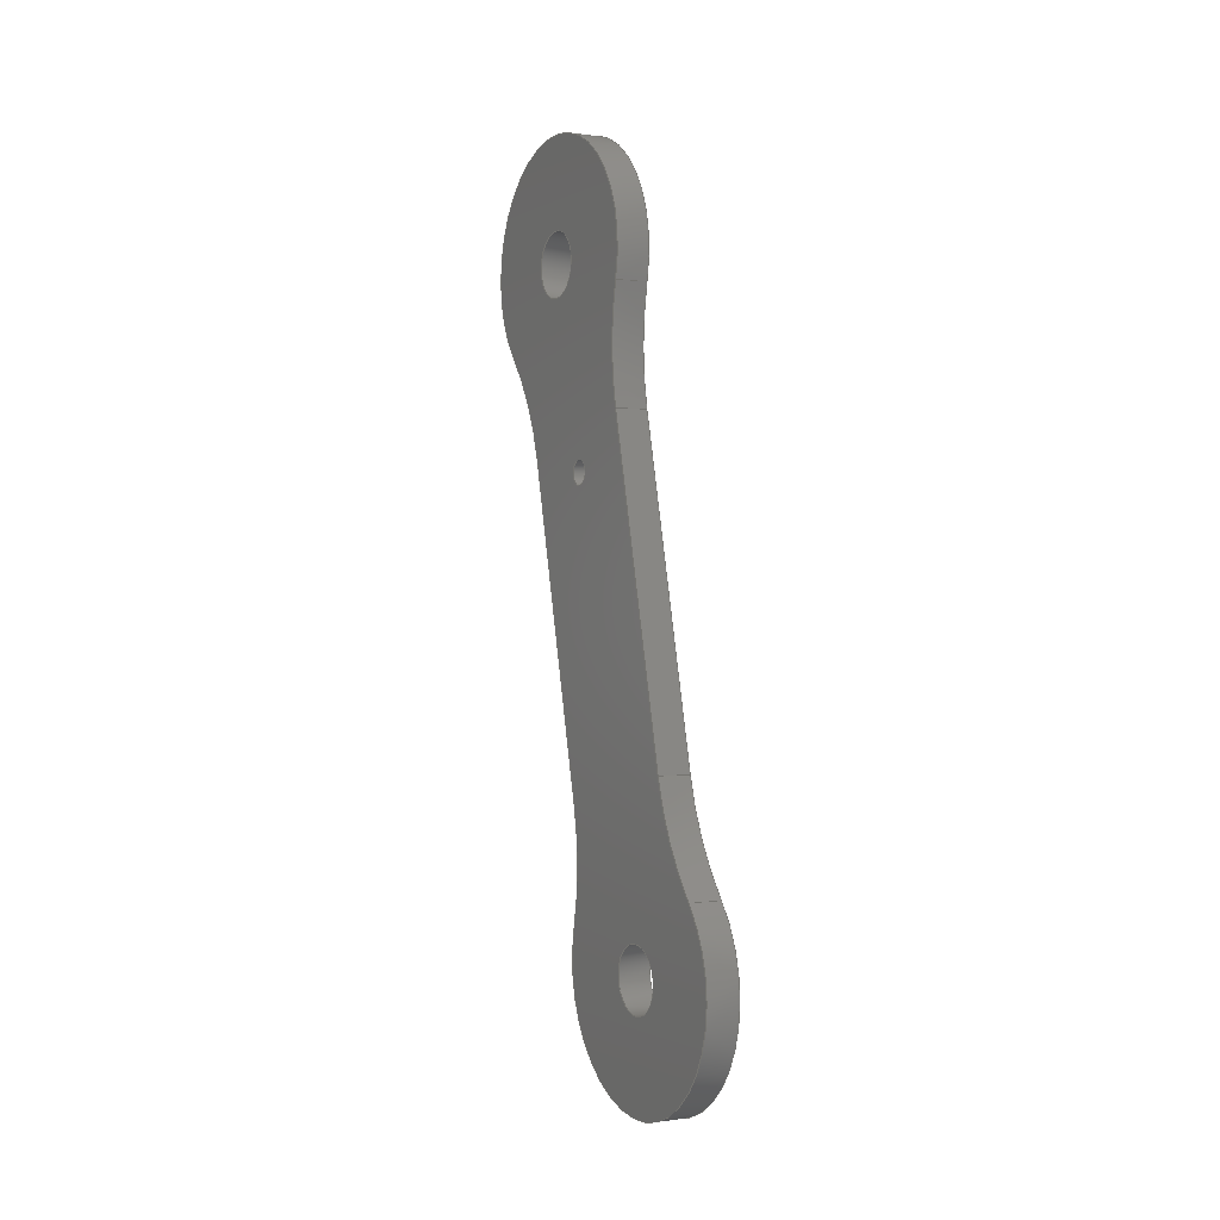
<metadata>
{"format":"step","ext":"step","renderer":"f3d","projection":"perspective","resolution":1024,"background":"white","views":[{"elev":0.4,"azim":152.0,"up":"+Z"}]}
</metadata>
<code>
ISO-10303-21;
DATA;
#1=PROPERTY_DEFINITION_REPRESENTATION(#5,#3);
#2=PROPERTY_DEFINITION_REPRESENTATION(#6,#4);
#3=REPRESENTATION('',(#7),#422);
#4=REPRESENTATION('',(#8),#422);
#5=PROPERTY_DEFINITION('pmi validation property','',#427);
#6=PROPERTY_DEFINITION('pmi validation property','',#427);
#7=VALUE_REPRESENTATION_ITEM('number of annotations',COUNT_MEASURE(0));
#8=VALUE_REPRESENTATION_ITEM('number of views',COUNT_MEASURE(0));
#9=SHAPE_REPRESENTATION_RELATIONSHIP('','',#246,#10);
#10=ADVANCED_BREP_SHAPE_REPRESENTATION('',(#244),#422);
#11=PLANE('',#260);
#12=PLANE('',#261);
#13=PLANE('',#262);
#14=PLANE('',#268);
#15=LINE('',#360,#27);
#16=LINE('',#364,#28);
#17=LINE('',#373,#29);
#18=LINE('',#381,#30);
#19=LINE('',#383,#31);
#20=LINE('',#386,#32);
#21=LINE('',#387,#33);
#22=LINE('',#389,#34);
#23=LINE('',#391,#35);
#24=LINE('',#393,#36);
#25=LINE('',#415,#37);
#26=LINE('',#416,#38);
#27=VECTOR('',#285,1);
#28=VECTOR('',#288,1);
#29=VECTOR('',#299,1);
#30=VECTOR('',#308,1);
#31=VECTOR('',#311,1);
#32=VECTOR('',#312,1);
#33=VECTOR('',#313,1);
#34=VECTOR('',#316,1);
#35=VECTOR('',#317,1);
#36=VECTOR('',#318,1);
#37=VECTOR('',#345,1);
#38=VECTOR('',#346,1);
#39=ORIENTED_EDGE('',*,*,#99,.F.);
#40=ORIENTED_EDGE('',*,*,#100,.F.);
#41=ORIENTED_EDGE('',*,*,#101,.T.);
#42=ORIENTED_EDGE('',*,*,#102,.F.);
#43=ORIENTED_EDGE('',*,*,#103,.F.);
#44=ORIENTED_EDGE('',*,*,#104,.T.);
#45=ORIENTED_EDGE('',*,*,#105,.T.);
#46=ORIENTED_EDGE('',*,*,#106,.T.);
#47=ORIENTED_EDGE('',*,*,#107,.T.);
#48=ORIENTED_EDGE('',*,*,#102,.T.);
#49=ORIENTED_EDGE('',*,*,#108,.T.);
#50=ORIENTED_EDGE('',*,*,#100,.T.);
#51=ORIENTED_EDGE('',*,*,#109,.T.);
#52=ORIENTED_EDGE('',*,*,#110,.T.);
#53=ORIENTED_EDGE('',*,*,#111,.F.);
#54=ORIENTED_EDGE('',*,*,#112,.F.);
#55=ORIENTED_EDGE('',*,*,#110,.F.);
#56=ORIENTED_EDGE('',*,*,#113,.T.);
#57=ORIENTED_EDGE('',*,*,#114,.T.);
#58=ORIENTED_EDGE('',*,*,#115,.T.);
#59=ORIENTED_EDGE('',*,*,#116,.F.);
#60=ORIENTED_EDGE('',*,*,#106,.F.);
#61=ORIENTED_EDGE('',*,*,#117,.F.);
#62=ORIENTED_EDGE('',*,*,#104,.F.);
#63=ORIENTED_EDGE('',*,*,#116,.T.);
#64=ORIENTED_EDGE('',*,*,#118,.F.);
#65=ORIENTED_EDGE('',*,*,#119,.T.);
#66=ORIENTED_EDGE('',*,*,#120,.F.);
#67=ORIENTED_EDGE('',*,*,#113,.F.);
#68=ORIENTED_EDGE('',*,*,#109,.F.);
#69=ORIENTED_EDGE('',*,*,#99,.T.);
#70=ORIENTED_EDGE('',*,*,#107,.F.);
#71=ORIENTED_EDGE('',*,*,#121,.F.);
#72=ORIENTED_EDGE('',*,*,#122,.F.);
#73=ORIENTED_EDGE('',*,*,#112,.T.);
#74=ORIENTED_EDGE('',*,*,#123,.F.);
#75=ORIENTED_EDGE('',*,*,#124,.F.);
#76=ORIENTED_EDGE('',*,*,#125,.F.);
#77=ORIENTED_EDGE('',*,*,#114,.F.);
#78=ORIENTED_EDGE('',*,*,#105,.F.);
#79=ORIENTED_EDGE('',*,*,#101,.F.);
#80=ORIENTED_EDGE('',*,*,#108,.F.);
#81=ORIENTED_EDGE('',*,*,#103,.T.);
#82=ORIENTED_EDGE('',*,*,#126,.T.);
#83=ORIENTED_EDGE('',*,*,#124,.T.);
#84=ORIENTED_EDGE('',*,*,#127,.F.);
#85=ORIENTED_EDGE('',*,*,#119,.F.);
#86=ORIENTED_EDGE('',*,*,#128,.F.);
#87=ORIENTED_EDGE('',*,*,#125,.T.);
#88=ORIENTED_EDGE('',*,*,#128,.T.);
#89=ORIENTED_EDGE('',*,*,#118,.T.);
#90=ORIENTED_EDGE('',*,*,#115,.F.);
#91=ORIENTED_EDGE('',*,*,#123,.T.);
#92=ORIENTED_EDGE('',*,*,#111,.T.);
#93=ORIENTED_EDGE('',*,*,#120,.T.);
#94=ORIENTED_EDGE('',*,*,#127,.T.);
#95=ORIENTED_EDGE('',*,*,#126,.F.);
#96=ORIENTED_EDGE('',*,*,#121,.T.);
#97=ORIENTED_EDGE('',*,*,#122,.T.);
#98=ORIENTED_EDGE('',*,*,#117,.T.);
#99=EDGE_CURVE('',#129,#130,#151,.T.);
#100=EDGE_CURVE('',#131,#129,#15,.T.);
#101=EDGE_CURVE('',#131,#132,#152,.T.);
#102=EDGE_CURVE('',#130,#132,#16,.F.);
#103=EDGE_CURVE('',#133,#133,#153,.F.);
#104=EDGE_CURVE('',#134,#134,#154,.F.);
#105=EDGE_CURVE('',#132,#135,#155,.F.);
#106=EDGE_CURVE('',#135,#136,#17,.F.);
#107=EDGE_CURVE('',#136,#130,#156,.T.);
#108=EDGE_CURVE('',#137,#131,#157,.F.);
#109=EDGE_CURVE('',#129,#138,#158,.T.);
#110=EDGE_CURVE('',#138,#137,#18,.F.);
#111=EDGE_CURVE('',#139,#140,#19,.T.);
#112=EDGE_CURVE('',#137,#139,#20,.T.);
#113=EDGE_CURVE('',#138,#140,#21,.T.);
#114=EDGE_CURVE('',#135,#141,#22,.T.);
#115=EDGE_CURVE('',#141,#142,#23,.T.);
#116=EDGE_CURVE('',#136,#142,#24,.T.);
#117=EDGE_CURVE('',#143,#143,#159,.T.);
#118=EDGE_CURVE('',#144,#142,#160,.T.);
#119=EDGE_CURVE('',#144,#145,#161,.T.);
#120=EDGE_CURVE('',#140,#145,#162,.T.);
#121=EDGE_CURVE('',#146,#146,#163,.F.);
#122=EDGE_CURVE('',#147,#147,#164,.T.);
#123=EDGE_CURVE('',#148,#139,#165,.F.);
#124=EDGE_CURVE('',#149,#148,#166,.T.);
#125=EDGE_CURVE('',#141,#149,#167,.F.);
#126=EDGE_CURVE('',#150,#150,#168,.T.);
#127=EDGE_CURVE('',#145,#148,#25,.F.);
#128=EDGE_CURVE('',#149,#144,#26,.T.);
#129=VERTEX_POINT('',#358);
#130=VERTEX_POINT('',#359);
#131=VERTEX_POINT('',#361);
#132=VERTEX_POINT('',#363);
#133=VERTEX_POINT('',#367);
#134=VERTEX_POINT('',#369);
#135=VERTEX_POINT('',#372);
#136=VERTEX_POINT('',#374);
#137=VERTEX_POINT('',#378);
#138=VERTEX_POINT('',#380);
#139=VERTEX_POINT('',#384);
#140=VERTEX_POINT('',#385);
#141=VERTEX_POINT('',#390);
#142=VERTEX_POINT('',#392);
#143=VERTEX_POINT('',#396);
#144=VERTEX_POINT('',#398);
#145=VERTEX_POINT('',#400);
#146=VERTEX_POINT('',#403);
#147=VERTEX_POINT('',#406);
#148=VERTEX_POINT('',#408);
#149=VERTEX_POINT('',#410);
#150=VERTEX_POINT('',#413);
#151=CIRCLE('',#249,0.01212);
#152=CIRCLE('',#250,0.01212);
#153=CIRCLE('',#252,0.003175);
#154=CIRCLE('',#253,0.003175);
#155=CIRCLE('',#255,0.02425);
#156=CIRCLE('',#256,0.02425);
#157=CIRCLE('',#258,0.02425);
#158=CIRCLE('',#259,0.02425);
#159=CIRCLE('',#263,0.001191);
#160=CIRCLE('',#264,0.02425);
#161=CIRCLE('',#265,0.01212);
#162=CIRCLE('',#266,0.02425);
#163=CIRCLE('',#267,0.003175);
#164=CIRCLE('',#269,0.001191);
#165=CIRCLE('',#270,0.02425);
#166=CIRCLE('',#271,0.01212);
#167=CIRCLE('',#272,0.02425);
#168=CIRCLE('',#273,0.003175);
#169=EDGE_LOOP('',(#39,#40,#41,#42));
#170=EDGE_LOOP('',(#43));
#171=EDGE_LOOP('',(#44));
#172=EDGE_LOOP('',(#45,#46,#47,#48));
#173=EDGE_LOOP('',(#49,#50,#51,#52));
#174=EDGE_LOOP('',(#53,#54,#55,#56));
#175=EDGE_LOOP('',(#57,#58,#59,#60));
#176=EDGE_LOOP('',(#61));
#177=EDGE_LOOP('',(#62));
#178=EDGE_LOOP('',(#63,#64,#65,#66,#67,#68,#69,#70));
#179=EDGE_LOOP('',(#71));
#180=EDGE_LOOP('',(#72));
#181=EDGE_LOOP('',(#73,#74,#75,#76,#77,#78,#79,#80));
#182=EDGE_LOOP('',(#81));
#183=EDGE_LOOP('',(#82));
#184=EDGE_LOOP('',(#83,#84,#85,#86));
#185=EDGE_LOOP('',(#87,#88,#89,#90));
#186=EDGE_LOOP('',(#91,#92,#93,#94));
#187=EDGE_LOOP('',(#95));
#188=EDGE_LOOP('',(#96));
#189=EDGE_LOOP('',(#97));
#190=EDGE_LOOP('',(#98));
#191=FACE_BOUND('',#169,.T.);
#192=FACE_BOUND('',#170,.T.);
#193=FACE_BOUND('',#171,.T.);
#194=FACE_BOUND('',#172,.T.);
#195=FACE_BOUND('',#173,.T.);
#196=FACE_BOUND('',#174,.T.);
#197=FACE_BOUND('',#175,.T.);
#198=FACE_BOUND('',#176,.T.);
#199=FACE_BOUND('',#177,.T.);
#200=FACE_BOUND('',#178,.T.);
#201=FACE_BOUND('',#179,.T.);
#202=FACE_BOUND('',#180,.T.);
#203=FACE_BOUND('',#181,.T.);
#204=FACE_BOUND('',#182,.T.);
#205=FACE_BOUND('',#183,.T.);
#206=FACE_BOUND('',#184,.T.);
#207=FACE_BOUND('',#185,.T.);
#208=FACE_BOUND('',#186,.T.);
#209=FACE_BOUND('',#187,.T.);
#210=FACE_BOUND('',#188,.T.);
#211=FACE_BOUND('',#189,.T.);
#212=FACE_BOUND('',#190,.T.);
#213=CYLINDRICAL_SURFACE('',#248,0.01212);
#214=CYLINDRICAL_SURFACE('',#251,0.003175);
#215=CYLINDRICAL_SURFACE('',#254,0.02425);
#216=CYLINDRICAL_SURFACE('',#257,0.02425);
#217=CYLINDRICAL_SURFACE('',#274,0.01212);
#218=CYLINDRICAL_SURFACE('',#275,0.02425);
#219=CYLINDRICAL_SURFACE('',#276,0.02425);
#220=CYLINDRICAL_SURFACE('',#277,0.003175);
#221=CYLINDRICAL_SURFACE('',#278,0.001191);
#222=ADVANCED_FACE('',(#191),#213,.T.);
#223=ADVANCED_FACE('',(#192,#193),#214,.F.);
#224=ADVANCED_FACE('',(#194),#215,.F.);
#225=ADVANCED_FACE('',(#195),#216,.F.);
#226=ADVANCED_FACE('',(#196),#11,.T.);
#227=ADVANCED_FACE('',(#197),#12,.F.);
#228=ADVANCED_FACE('',(#198,#199,#200,#201),#13,.F.);
#229=ADVANCED_FACE('',(#202,#203,#204,#205),#14,.T.);
#230=ADVANCED_FACE('',(#206),#217,.T.);
#231=ADVANCED_FACE('',(#207),#218,.F.);
#232=ADVANCED_FACE('',(#208),#219,.F.);
#233=ADVANCED_FACE('',(#209,#210),#220,.F.);
#234=ADVANCED_FACE('',(#211,#212),#221,.F.);
#235=CLOSED_SHELL('',(#222,#223,#224,#225,#226,#227,#228,#229,#230,#231,
#232,#233,#234));
#236=STYLED_ITEM('',(#237),#244);
#237=PRESENTATION_STYLE_ASSIGNMENT((#238));
#238=SURFACE_STYLE_USAGE(.BOTH.,#239);
#239=SURFACE_SIDE_STYLE('',(#240));
#240=SURFACE_STYLE_FILL_AREA(#241);
#241=FILL_AREA_STYLE('',(#242));
#242=FILL_AREA_STYLE_COLOUR('',#243);
#243=DRAUGHTING_PRE_DEFINED_COLOUR('white');
#244=MANIFOLD_SOLID_BREP('link6r',#235);
#245=SHAPE_DEFINITION_REPRESENTATION(#427,#246);
#246=SHAPE_REPRESENTATION('link6r',(#247),#422);
#247=AXIS2_PLACEMENT_3D('',#355,#279,#280);
#248=AXIS2_PLACEMENT_3D('',#356,#281,#282);
#249=AXIS2_PLACEMENT_3D('',#357,#283,#284);
#250=AXIS2_PLACEMENT_3D('',#362,#286,#287);
#251=AXIS2_PLACEMENT_3D('',#365,#289,#290);
#252=AXIS2_PLACEMENT_3D('',#366,#291,#292);
#253=AXIS2_PLACEMENT_3D('',#368,#293,#294);
#254=AXIS2_PLACEMENT_3D('',#370,#295,#296);
#255=AXIS2_PLACEMENT_3D('',#371,#297,#298);
#256=AXIS2_PLACEMENT_3D('',#375,#300,#301);
#257=AXIS2_PLACEMENT_3D('',#376,#302,#303);
#258=AXIS2_PLACEMENT_3D('',#377,#304,#305);
#259=AXIS2_PLACEMENT_3D('',#379,#306,#307);
#260=AXIS2_PLACEMENT_3D('',#382,#309,#310);
#261=AXIS2_PLACEMENT_3D('',#388,#314,#315);
#262=AXIS2_PLACEMENT_3D('',#394,#319,#320);
#263=AXIS2_PLACEMENT_3D('',#395,#321,#322);
#264=AXIS2_PLACEMENT_3D('',#397,#323,#324);
#265=AXIS2_PLACEMENT_3D('',#399,#325,#326);
#266=AXIS2_PLACEMENT_3D('',#401,#327,#328);
#267=AXIS2_PLACEMENT_3D('',#402,#329,#330);
#268=AXIS2_PLACEMENT_3D('',#404,#331,#332);
#269=AXIS2_PLACEMENT_3D('',#405,#333,#334);
#270=AXIS2_PLACEMENT_3D('',#407,#335,#336);
#271=AXIS2_PLACEMENT_3D('',#409,#337,#338);
#272=AXIS2_PLACEMENT_3D('',#411,#339,#340);
#273=AXIS2_PLACEMENT_3D('',#412,#341,#342);
#274=AXIS2_PLACEMENT_3D('',#414,#343,#344);
#275=AXIS2_PLACEMENT_3D('',#417,#347,#348);
#276=AXIS2_PLACEMENT_3D('',#418,#349,#350);
#277=AXIS2_PLACEMENT_3D('',#419,#351,#352);
#278=AXIS2_PLACEMENT_3D('',#420,#353,#354);
#279=DIRECTION('',(0,0,1));
#280=DIRECTION('',(1,0,0));
#281=DIRECTION('',(1,1.84e-17,1.109e-17));
#282=DIRECTION('',(-1.75e-17,0.3987,0.9171));
#283=DIRECTION('',(1,1.84e-17,1.109e-17));
#284=DIRECTION('',(1.75e-17,-0.3987,-0.9171));
#285=DIRECTION('',(1,1.84e-17,1.109e-17));
#286=DIRECTION('',(1,1.84e-17,1.109e-17));
#287=DIRECTION('',(1.75e-17,-0.3987,-0.9171));
#288=DIRECTION('',(1,1.84e-17,1.109e-17));
#289=DIRECTION('',(1,1.84e-17,1.109e-17));
#290=DIRECTION('',(6.483e-18,0.2335,-0.9724));
#291=DIRECTION('',(-1,-1.84e-17,-1.109e-17));
#292=DIRECTION('',(-1.75e-17,0.3987,0.9171));
#293=DIRECTION('',(-1,-1.84e-17,-1.109e-17));
#294=DIRECTION('',(-1.75e-17,0.3987,0.9171));
#295=DIRECTION('',(1,1.84e-17,1.109e-17));
#296=DIRECTION('',(-1.75e-17,0.3987,0.9171));
#297=DIRECTION('',(1,1.84e-17,1.109e-17));
#298=DIRECTION('',(1.75e-17,-0.3987,-0.9171));
#299=DIRECTION('',(-1,-1.84e-17,-1.109e-17));
#300=DIRECTION('',(1,1.84e-17,1.109e-17));
#301=DIRECTION('',(1.75e-17,-0.3987,-0.9171));
#302=DIRECTION('',(1,1.84e-17,1.109e-17));
#303=DIRECTION('',(-1.75e-17,0.3987,0.9171));
#304=DIRECTION('',(1,1.84e-17,1.109e-17));
#305=DIRECTION('',(1.75e-17,-0.3987,-0.9171));
#306=DIRECTION('',(1,1.84e-17,1.109e-17));
#307=DIRECTION('',(1.75e-17,-0.3987,-0.9171));
#308=DIRECTION('',(1,1.84e-17,1.109e-17));
#309=DIRECTION('',(2.048e-17,-0.9724,-0.2335));
#310=DIRECTION('',(6.483e-18,0.2335,-0.9724));
#311=DIRECTION('',(1,1.84e-17,1.109e-17));
#312=DIRECTION('',(-6.483e-18,-0.2335,0.9724));
#313=DIRECTION('',(-6.483e-18,-0.2335,0.9724));
#314=DIRECTION('',(2.048e-17,-0.9724,-0.2335));
#315=DIRECTION('',(6.483e-18,0.2335,-0.9724));
#316=DIRECTION('',(-6.483e-18,-0.2335,0.9724));
#317=DIRECTION('',(1,2.005e-15,-8.261e-15));
#318=DIRECTION('',(-6.483e-18,-0.2335,0.9724));
#319=DIRECTION('',(-1,-1.84e-17,-1.109e-17));
#320=DIRECTION('',(-1.246e-17,0.9171,-0.3987));
#321=DIRECTION('',(1,-1.84e-17,-1.109e-17));
#322=DIRECTION('',(1.84e-17,1,0));
#323=DIRECTION('',(1,1.84e-17,1.109e-17));
#324=DIRECTION('',(1.75e-17,-0.3987,-0.9171));
#325=DIRECTION('',(1,1.84e-17,1.109e-17));
#326=DIRECTION('',(1.75e-17,-0.3987,-0.9171));
#327=DIRECTION('',(1,1.84e-17,1.109e-17));
#328=DIRECTION('',(1.75e-17,-0.3987,-0.9171));
#329=DIRECTION('',(-1,-1.84e-17,-1.109e-17));
#330=DIRECTION('',(-1.75e-17,0.3987,0.9171));
#331=DIRECTION('',(-1,-1.84e-17,-1.109e-17));
#332=DIRECTION('',(-1.246e-17,0.9171,-0.3987));
#333=DIRECTION('',(-1,-1.84e-17,-1.109e-17));
#334=DIRECTION('',(1.84e-17,-1,0));
#335=DIRECTION('',(1,1.84e-17,1.109e-17));
#336=DIRECTION('',(1.75e-17,-0.3987,-0.9171));
#337=DIRECTION('',(1,1.84e-17,1.109e-17));
#338=DIRECTION('',(1.75e-17,-0.3987,-0.9171));
#339=DIRECTION('',(1,1.84e-17,1.109e-17));
#340=DIRECTION('',(1.75e-17,-0.3987,-0.9171));
#341=DIRECTION('',(1,1.84e-17,1.109e-17));
#342=DIRECTION('',(1.75e-17,-0.3987,-0.9171));
#343=DIRECTION('',(1,1.84e-17,1.109e-17));
#344=DIRECTION('',(-1.75e-17,0.3987,0.9171));
#345=DIRECTION('',(1,1.84e-17,1.109e-17));
#346=DIRECTION('',(1,1.84e-17,1.109e-17));
#347=DIRECTION('',(1,1.84e-17,1.109e-17));
#348=DIRECTION('',(-1.75e-17,0.3987,0.9171));
#349=DIRECTION('',(1,1.84e-17,1.109e-17));
#350=DIRECTION('',(-1.75e-17,0.3987,0.9171));
#351=DIRECTION('',(-1,-1.84e-17,-1.109e-17));
#352=DIRECTION('',(-6.483e-18,-0.2335,0.9724));
#353=DIRECTION('',(-1,1.84e-17,1.109e-17));
#354=DIRECTION('',(2.127e-17,0.9209,0.3897));
#355=CARTESIAN_POINT('',(0,0,0));
#356=CARTESIAN_POINT('',(-0.03103,0.719,-0.02809));
#357=CARTESIAN_POINT('',(-0.02497,0.719,-0.02809));
#358=CARTESIAN_POINT('',(-0.02497,0.7072,-0.02521));
#359=CARTESIAN_POINT('',(-0.02497,0.7281,-0.02018));
#360=CARTESIAN_POINT('',(-0.03103,0.7072,-0.02521));
#361=CARTESIAN_POINT('',(-0.02814,0.7072,-0.02521));
#362=CARTESIAN_POINT('',(-0.02814,0.719,-0.02809));
#363=CARTESIAN_POINT('',(-0.02814,0.7281,-0.02018));
#364=CARTESIAN_POINT('',(-0.03103,0.7281,-0.02018));
#365=CARTESIAN_POINT('',(-0.02497,0.719,-0.02809));
#366=CARTESIAN_POINT('',(-0.02814,0.719,-0.02809));
#367=CARTESIAN_POINT('',(-0.02814,0.7202,-0.02518));
#368=CARTESIAN_POINT('',(-0.02497,0.719,-0.02809));
#369=CARTESIAN_POINT('',(-0.02497,0.7202,-0.02518));
#370=CARTESIAN_POINT('',(-0.03103,0.7465,-0.004345));
#371=CARTESIAN_POINT('',(-0.02814,0.7465,-0.004345));
#372=CARTESIAN_POINT('',(-0.02814,0.7229,-0.01001));
#373=CARTESIAN_POINT('',(-0.02497,0.7229,-0.01001));
#374=CARTESIAN_POINT('',(-0.02497,0.7229,-0.01001));
#375=CARTESIAN_POINT('',(-0.02497,0.7465,-0.004345));
#376=CARTESIAN_POINT('',(-0.03103,0.6836,-0.01944));
#377=CARTESIAN_POINT('',(-0.02814,0.6836,-0.01944));
#378=CARTESIAN_POINT('',(-0.02814,0.7072,-0.01378));
#379=CARTESIAN_POINT('',(-0.02497,0.6836,-0.01944));
#380=CARTESIAN_POINT('',(-0.02497,0.7072,-0.01378));
#381=CARTESIAN_POINT('',(-0.03103,0.7072,-0.01378));
#382=CARTESIAN_POINT('',(-0.03103,0.7031,0.003417));
#383=CARTESIAN_POINT('',(-0.03103,0.6995,0.01826));
#384=CARTESIAN_POINT('',(-0.02814,0.6995,0.01826));
#385=CARTESIAN_POINT('',(-0.02497,0.6995,0.01826));
#386=CARTESIAN_POINT('',(-0.02814,0.7031,0.003417));
#387=CARTESIAN_POINT('',(-0.02497,0.7031,0.003417));
#388=CARTESIAN_POINT('',(-0.03103,0.7188,0.007192));
#389=CARTESIAN_POINT('',(-0.02814,0.7188,0.007192));
#390=CARTESIAN_POINT('',(-0.02814,0.7152,0.02203));
#391=CARTESIAN_POINT('',(-0.03103,0.7152,0.02203));
#392=CARTESIAN_POINT('',(-0.02497,0.7152,0.02203));
#393=CARTESIAN_POINT('',(-0.02497,0.7188,0.007192));
#394=CARTESIAN_POINT('',(-0.02497,0.7109,0.005305));
#395=CARTESIAN_POINT('',(-0.02497,0.7082,0.0167));
#396=CARTESIAN_POINT('',(-0.02497,0.7094,0.0167));
#397=CARTESIAN_POINT('',(-0.02497,0.7388,0.02769));
#398=CARTESIAN_POINT('',(-0.02497,0.7153,0.03346));
#399=CARTESIAN_POINT('',(-0.02497,0.7035,0.03635));
#400=CARTESIAN_POINT('',(-0.02497,0.6943,0.02843));
#401=CARTESIAN_POINT('',(-0.02497,0.6759,0.0126));
#402=CARTESIAN_POINT('',(-0.02497,0.7035,0.03635));
#403=CARTESIAN_POINT('',(-0.02497,0.7048,0.03926));
#404=CARTESIAN_POINT('',(-0.02814,0.7109,0.005305));
#405=CARTESIAN_POINT('',(-0.02814,0.7082,0.0167));
#406=CARTESIAN_POINT('',(-0.02814,0.707,0.0167));
#407=CARTESIAN_POINT('',(-0.02814,0.6759,0.0126));
#408=CARTESIAN_POINT('',(-0.02814,0.6943,0.02843));
#409=CARTESIAN_POINT('',(-0.02814,0.7035,0.03635));
#410=CARTESIAN_POINT('',(-0.02814,0.7153,0.03346));
#411=CARTESIAN_POINT('',(-0.02814,0.7388,0.02769));
#412=CARTESIAN_POINT('',(-0.02814,0.7035,0.03635));
#413=CARTESIAN_POINT('',(-0.02814,0.7022,0.03344));
#414=CARTESIAN_POINT('',(-0.03103,0.7035,0.03635));
#415=CARTESIAN_POINT('',(-0.03103,0.6943,0.02843));
#416=CARTESIAN_POINT('',(-0.03103,0.7153,0.03346));
#417=CARTESIAN_POINT('',(-0.03103,0.7388,0.02769));
#418=CARTESIAN_POINT('',(-0.03103,0.6759,0.0126));
#419=CARTESIAN_POINT('',(0.02497,0.7035,0.03635));
#420=CARTESIAN_POINT('',(-0.02338,0.7082,0.0167));
#421=MECHANICAL_DESIGN_GEOMETRIC_PRESENTATION_REPRESENTATION('',(#236),
#422);
#422=(
GEOMETRIC_REPRESENTATION_CONTEXT(3)
GLOBAL_UNCERTAINTY_ASSIGNED_CONTEXT((#423))
GLOBAL_UNIT_ASSIGNED_CONTEXT((#426,#425,#424))
REPRESENTATION_CONTEXT('link6r','TOP_LEVEL_ASSEMBLY_PART')
);
#423=UNCERTAINTY_MEASURE_WITH_UNIT(LENGTH_MEASURE(5e-06),#426,
'DISTANCE_ACCURACY_VALUE','Maximum Tolerance applied to model');
#424=(
NAMED_UNIT(*)
SI_UNIT($,.STERADIAN.)
SOLID_ANGLE_UNIT()
);
#425=(
NAMED_UNIT(*)
PLANE_ANGLE_UNIT()
SI_UNIT($,.RADIAN.)
);
#426=(
LENGTH_UNIT()
NAMED_UNIT(*)
SI_UNIT($,.METRE.)
);
#427=PRODUCT_DEFINITION_SHAPE('','',#428);
#428=PRODUCT_DEFINITION('','',#430,#429);
#429=PRODUCT_DEFINITION_CONTEXT('',#436,'design');
#430=PRODUCT_DEFINITION_FORMATION_WITH_SPECIFIED_SOURCE('','',#432,
 .NOT_KNOWN.);
#431=PRODUCT_RELATED_PRODUCT_CATEGORY('','',(#432));
#432=PRODUCT('link6r','link6r','link6r',(#434));
#433=PRODUCT_CATEGORY('','');
#434=PRODUCT_CONTEXT('',#436,'mechanical');
#435=APPLICATION_PROTOCOL_DEFINITION('international standard',
'automotive_design',2010,#436);
#436=APPLICATION_CONTEXT(
'core data for automotive mechanical design processes');
ENDSEC;
END-ISO-10303-21;

</code>
